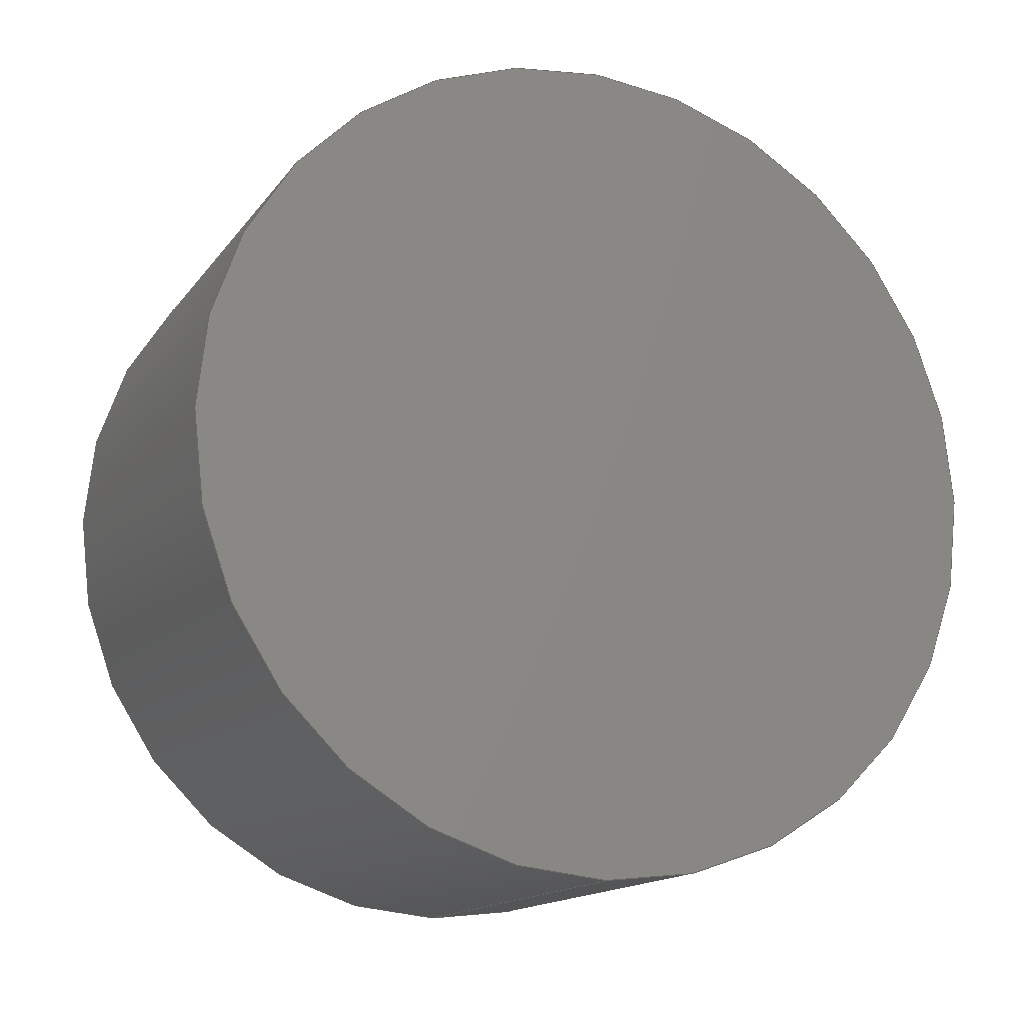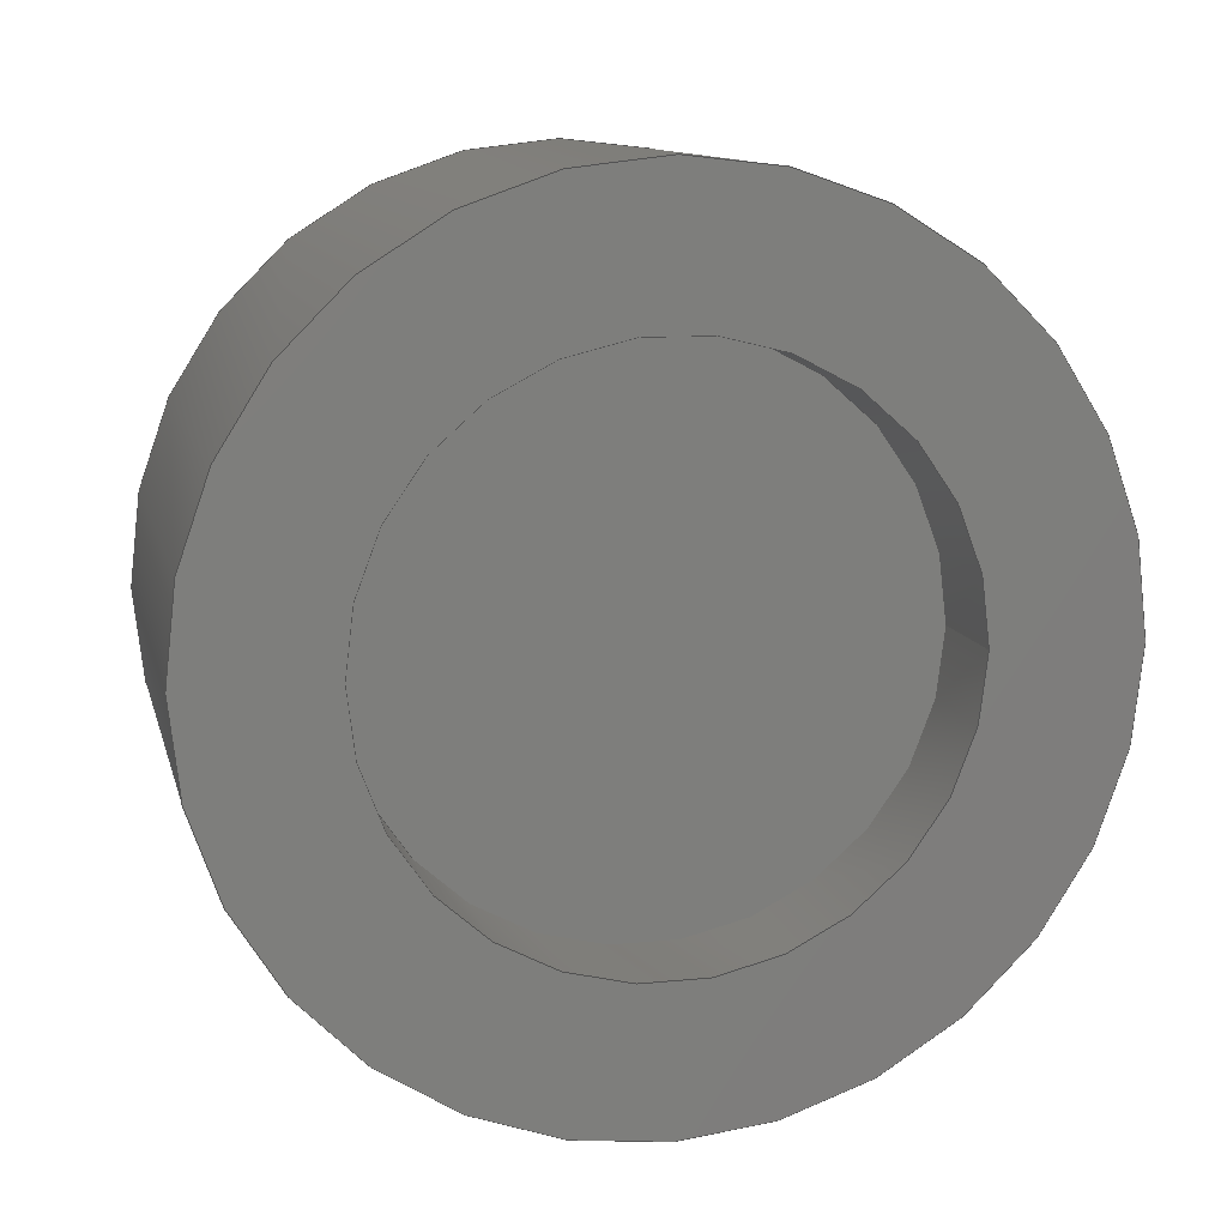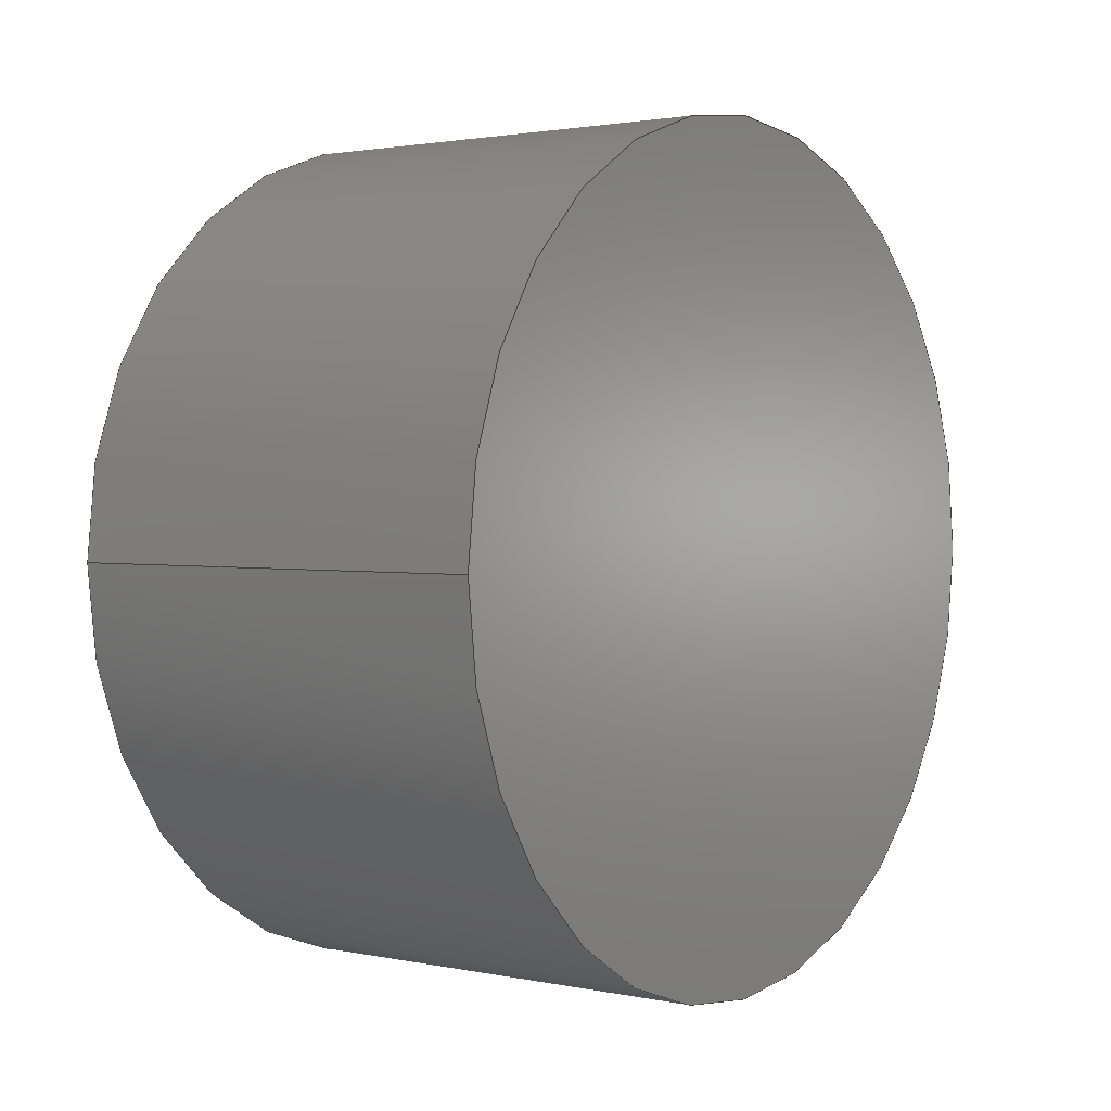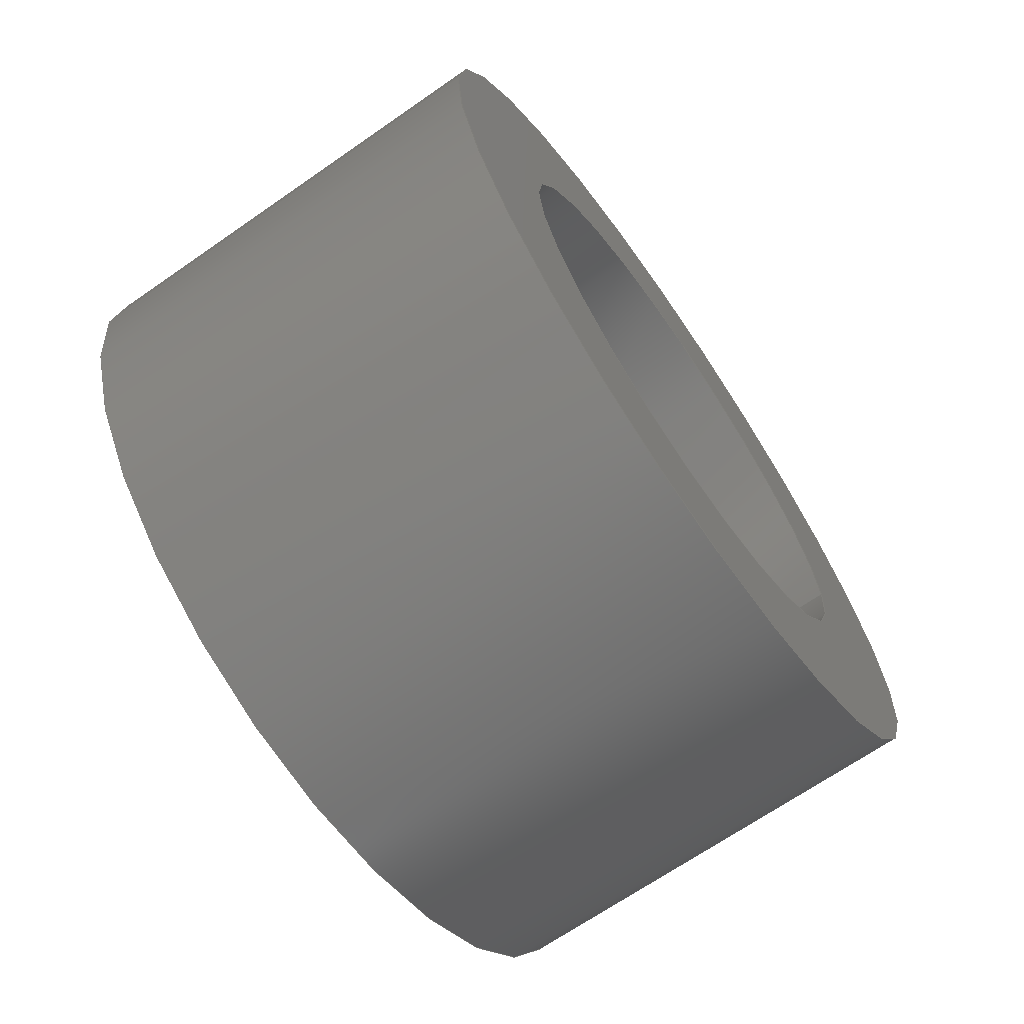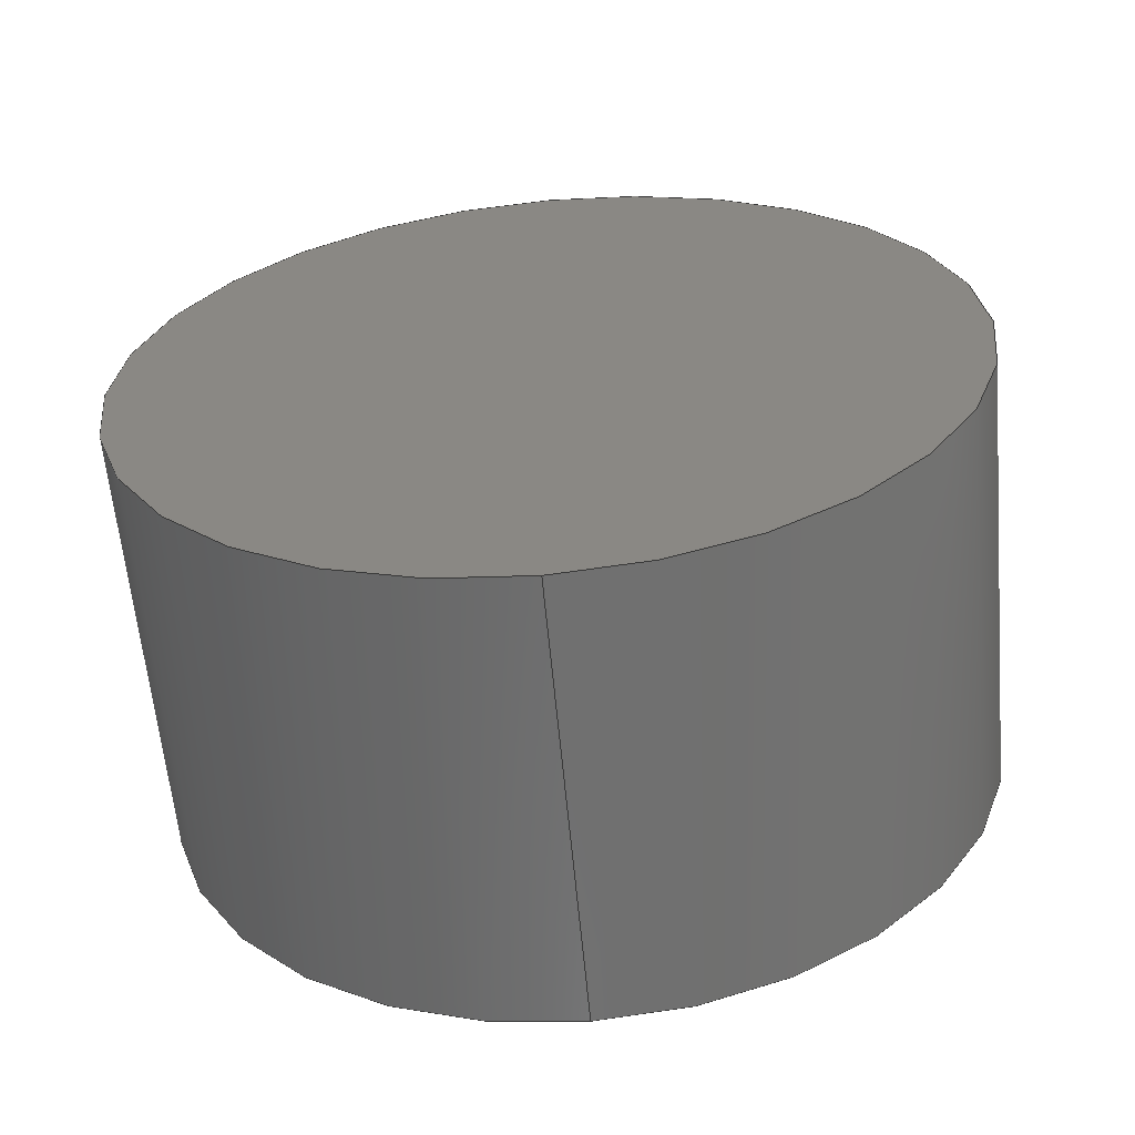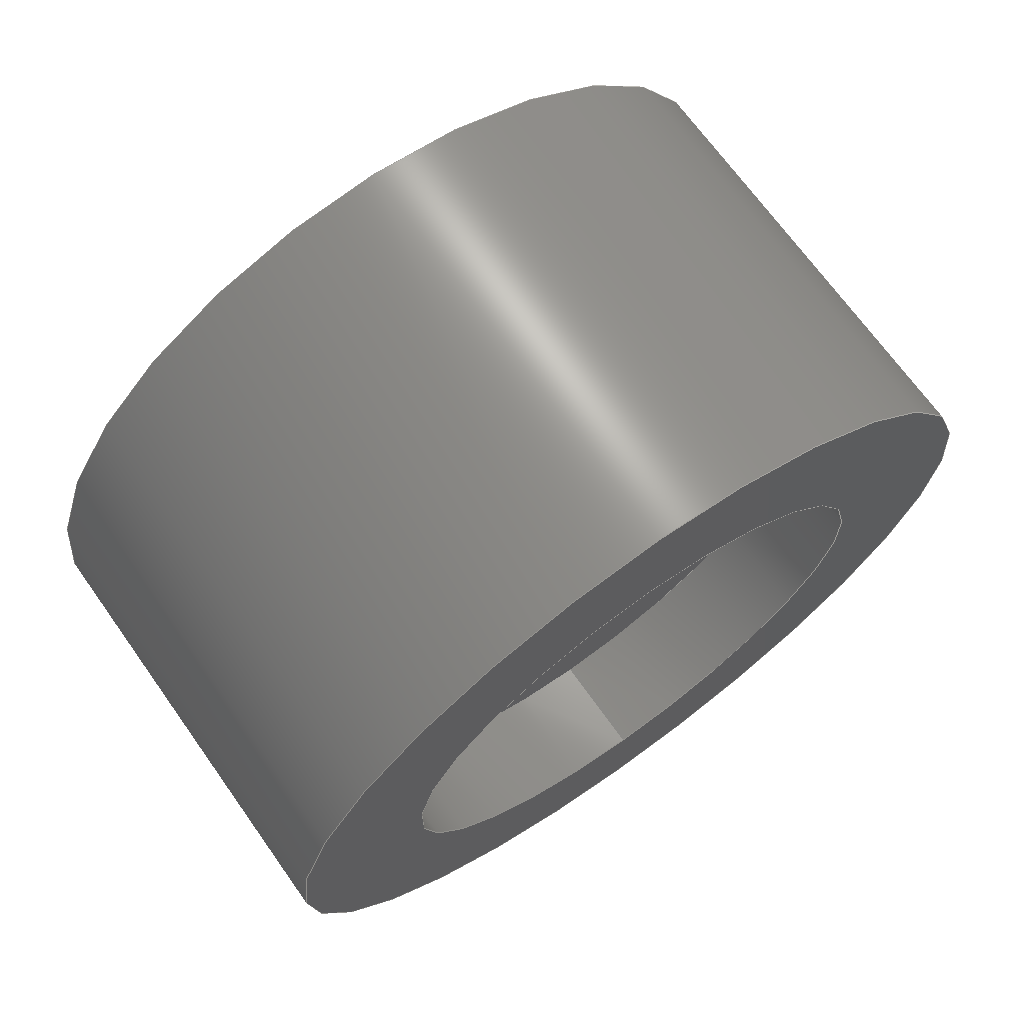
<metadata>
{"format":"step","ext":"step","renderer":"f3d","projection":"perspective","resolution":1024,"background":"white","views":[{"elev":-15.1,"azim":-113.5,"up":"+Z"},{"elev":11.6,"azim":76.7,"up":"+Y"},{"elev":1.9,"azim":-143.2,"up":"+Y"},{"elev":-68.2,"azim":34.8,"up":"+Y"},{"elev":-61.1,"azim":-84.8,"up":"+Z"},{"elev":69.5,"azim":54.5,"up":"+Z"}]}
</metadata>
<code>
ISO-10303-21;
DATA;
#1=PROPERTY_DEFINITION_REPRESENTATION(#5,#3);
#2=PROPERTY_DEFINITION_REPRESENTATION(#6,#4);
#3=REPRESENTATION('',(#7),#144);
#4=REPRESENTATION('',(#8),#144);
#5=PROPERTY_DEFINITION('pmi validation property','',#149);
#6=PROPERTY_DEFINITION('pmi validation property','',#149);
#7=VALUE_REPRESENTATION_ITEM('number of annotations',COUNT_MEASURE(0));
#8=VALUE_REPRESENTATION_ITEM('number of views',COUNT_MEASURE(0));
#9=SHAPE_REPRESENTATION_RELATIONSHIP('','',#98,#10);
#10=ADVANCED_BREP_SHAPE_REPRESENTATION('',(#96),#144);
#11=PLANE('',#106);
#12=PLANE('',#107);
#13=PLANE('',#108);
#14=OVER_RIDING_STYLED_ITEM('',(#65),#58,#63);
#15=OVER_RIDING_STYLED_ITEM('',(#66),#59,#63);
#16=OVER_RIDING_STYLED_ITEM('',(#67),#60,#63);
#17=OVER_RIDING_STYLED_ITEM('',(#68),#61,#63);
#18=DRAUGHTING_PRE_DEFINED_COLOUR('black');
#19=ORIENTED_EDGE('',*,*,#27,.T.);
#20=ORIENTED_EDGE('',*,*,#28,.F.);
#21=ORIENTED_EDGE('',*,*,#29,.F.);
#22=ORIENTED_EDGE('',*,*,#30,.T.);
#23=ORIENTED_EDGE('',*,*,#27,.F.);
#24=ORIENTED_EDGE('',*,*,#29,.T.);
#25=ORIENTED_EDGE('',*,*,#28,.T.);
#26=ORIENTED_EDGE('',*,*,#30,.F.);
#27=EDGE_CURVE('',#31,#31,#35,.T.);
#28=EDGE_CURVE('',#32,#32,#36,.T.);
#29=EDGE_CURVE('',#33,#33,#37,.T.);
#30=EDGE_CURVE('',#34,#34,#38,.T.);
#31=VERTEX_POINT('',#132);
#32=VERTEX_POINT('',#134);
#33=VERTEX_POINT('',#137);
#34=VERTEX_POINT('',#139);
#35=CIRCLE('',#101,0.00521);
#36=CIRCLE('',#102,0.00521);
#37=CIRCLE('',#104,0.007919);
#38=CIRCLE('',#105,0.007919);
#39=EDGE_LOOP('',(#19));
#40=EDGE_LOOP('',(#20));
#41=EDGE_LOOP('',(#21));
#42=EDGE_LOOP('',(#22));
#43=EDGE_LOOP('',(#23));
#44=EDGE_LOOP('',(#24));
#45=EDGE_LOOP('',(#25));
#46=EDGE_LOOP('',(#26));
#47=FACE_BOUND('',#39,.T.);
#48=FACE_BOUND('',#40,.T.);
#49=FACE_BOUND('',#41,.T.);
#50=FACE_BOUND('',#42,.T.);
#51=FACE_BOUND('',#43,.T.);
#52=FACE_BOUND('',#44,.T.);
#53=FACE_BOUND('',#45,.T.);
#54=FACE_BOUND('',#46,.T.);
#55=CYLINDRICAL_SURFACE('',#100,0.00521);
#56=CYLINDRICAL_SURFACE('',#103,0.007919);
#57=ADVANCED_FACE('',(#47,#48),#55,.F.);
#58=ADVANCED_FACE('',(#49,#50),#56,.T.);
#59=ADVANCED_FACE('',(#51,#52),#11,.T.);
#60=ADVANCED_FACE('',(#53),#12,.T.);
#61=ADVANCED_FACE('',(#54),#13,.F.);
#62=CLOSED_SHELL('',(#57,#58,#59,#60,#61));
#63=STYLED_ITEM('',(#64),#96);
#64=PRESENTATION_STYLE_ASSIGNMENT((#69));
#65=PRESENTATION_STYLE_ASSIGNMENT((#70));
#66=PRESENTATION_STYLE_ASSIGNMENT((#71));
#67=PRESENTATION_STYLE_ASSIGNMENT((#72));
#68=PRESENTATION_STYLE_ASSIGNMENT((#73));
#69=SURFACE_STYLE_USAGE(.BOTH.,#74);
#70=SURFACE_STYLE_USAGE(.BOTH.,#75);
#71=SURFACE_STYLE_USAGE(.BOTH.,#76);
#72=SURFACE_STYLE_USAGE(.BOTH.,#77);
#73=SURFACE_STYLE_USAGE(.BOTH.,#78);
#74=SURFACE_SIDE_STYLE('',(#79));
#75=SURFACE_SIDE_STYLE('',(#80));
#76=SURFACE_SIDE_STYLE('',(#81));
#77=SURFACE_SIDE_STYLE('',(#82));
#78=SURFACE_SIDE_STYLE('',(#83));
#79=SURFACE_STYLE_FILL_AREA(#84);
#80=SURFACE_STYLE_FILL_AREA(#85);
#81=SURFACE_STYLE_FILL_AREA(#86);
#82=SURFACE_STYLE_FILL_AREA(#87);
#83=SURFACE_STYLE_FILL_AREA(#88);
#84=FILL_AREA_STYLE('',(#89));
#85=FILL_AREA_STYLE('',(#90));
#86=FILL_AREA_STYLE('',(#91));
#87=FILL_AREA_STYLE('',(#92));
#88=FILL_AREA_STYLE('',(#93));
#89=FILL_AREA_STYLE_COLOUR('',#94);
#90=FILL_AREA_STYLE_COLOUR('',#18);
#91=FILL_AREA_STYLE_COLOUR('',#18);
#92=FILL_AREA_STYLE_COLOUR('',#95);
#93=FILL_AREA_STYLE_COLOUR('',#18);
#94=COLOUR_RGB('',0.6471,0.6471,0.6471);
#95=COLOUR_RGB('',0.4392,0.4745,0.502);
#96=MANIFOLD_SOLID_BREP('llantadeder',#62);
#97=SHAPE_DEFINITION_REPRESENTATION(#149,#98);
#98=SHAPE_REPRESENTATION('llantadeder',(#99),#144);
#99=AXIS2_PLACEMENT_3D('',#129,#109,#110);
#100=AXIS2_PLACEMENT_3D('',#130,#111,#112);
#101=AXIS2_PLACEMENT_3D('',#131,#113,#114);
#102=AXIS2_PLACEMENT_3D('',#133,#115,#116);
#103=AXIS2_PLACEMENT_3D('',#135,#117,#118);
#104=AXIS2_PLACEMENT_3D('',#136,#119,#120);
#105=AXIS2_PLACEMENT_3D('',#138,#121,#122);
#106=AXIS2_PLACEMENT_3D('',#140,#123,#124);
#107=AXIS2_PLACEMENT_3D('',#141,#125,#126);
#108=AXIS2_PLACEMENT_3D('',#142,#127,#128);
#109=DIRECTION('',(0,0,1));
#110=DIRECTION('',(1,0,0));
#111=DIRECTION('',(-1,0,0));
#112=DIRECTION('',(0,0,1));
#113=DIRECTION('',(1,0,0));
#114=DIRECTION('',(0,0,-1));
#115=DIRECTION('',(1,0,0));
#116=DIRECTION('',(0,0,-1));
#117=DIRECTION('',(-1,0,0));
#118=DIRECTION('',(0,0,1));
#119=DIRECTION('',(1,0,0));
#120=DIRECTION('',(0,0,-1));
#121=DIRECTION('',(1,0,0));
#122=DIRECTION('',(0,0,-1));
#123=DIRECTION('',(1,0,0));
#124=DIRECTION('',(0,1,0));
#125=DIRECTION('',(1,0,0));
#126=DIRECTION('',(0,1,0));
#127=DIRECTION('',(1,0,0));
#128=DIRECTION('',(0,1,0));
#129=CARTESIAN_POINT('',(0,0,0));
#130=CARTESIAN_POINT('',(0.042,0.03534,-0.007976));
#131=CARTESIAN_POINT('',(0.042,0.03534,-0.007976));
#132=CARTESIAN_POINT('',(0.042,0.03534,-0.01319));
#133=CARTESIAN_POINT('',(0.04,0.03534,-0.007976));
#134=CARTESIAN_POINT('',(0.04,0.03534,-0.01319));
#135=CARTESIAN_POINT('',(0.042,0.03534,-0.007976));
#136=CARTESIAN_POINT('',(0.042,0.03534,-0.007976));
#137=CARTESIAN_POINT('',(0.042,0.03534,-0.0159));
#138=CARTESIAN_POINT('',(0.0335,0.03534,-0.007976));
#139=CARTESIAN_POINT('',(0.0335,0.03534,-0.0159));
#140=CARTESIAN_POINT('',(0.042,0.003127,0.003552));
#141=CARTESIAN_POINT('',(0.04,0.003127,0.003552));
#142=CARTESIAN_POINT('',(0.0335,0.003127,0.003552));
#143=MECHANICAL_DESIGN_GEOMETRIC_PRESENTATION_REPRESENTATION('',(#63,#14,
#15,#16,#17),#144);
#144=(
GEOMETRIC_REPRESENTATION_CONTEXT(3)
GLOBAL_UNCERTAINTY_ASSIGNED_CONTEXT((#145))
GLOBAL_UNIT_ASSIGNED_CONTEXT((#148,#147,#146))
REPRESENTATION_CONTEXT('llantadeder','TOP_LEVEL_ASSEMBLY_PART')
);
#145=UNCERTAINTY_MEASURE_WITH_UNIT(LENGTH_MEASURE(5e-06),#148,
'DISTANCE_ACCURACY_VALUE','Maximum Tolerance applied to model');
#146=(
NAMED_UNIT(*)
SI_UNIT($,.STERADIAN.)
SOLID_ANGLE_UNIT()
);
#147=(
NAMED_UNIT(*)
PLANE_ANGLE_UNIT()
SI_UNIT($,.RADIAN.)
);
#148=(
LENGTH_UNIT()
NAMED_UNIT(*)
SI_UNIT($,.METRE.)
);
#149=PRODUCT_DEFINITION_SHAPE('','',#150);
#150=PRODUCT_DEFINITION('','',#152,#151);
#151=PRODUCT_DEFINITION_CONTEXT('',#158,'design');
#152=PRODUCT_DEFINITION_FORMATION_WITH_SPECIFIED_SOURCE('','',#154,
 .NOT_KNOWN.);
#153=PRODUCT_RELATED_PRODUCT_CATEGORY('','',(#154));
#154=PRODUCT('llantadeder','llantadeder','llantadeder',(#156));
#155=PRODUCT_CATEGORY('','');
#156=PRODUCT_CONTEXT('',#158,'mechanical');
#157=APPLICATION_PROTOCOL_DEFINITION('international standard',
'automotive_design',2010,#158);
#158=APPLICATION_CONTEXT(
'core data for automotive mechanical design processes');
ENDSEC;
END-ISO-10303-21;

</code>
